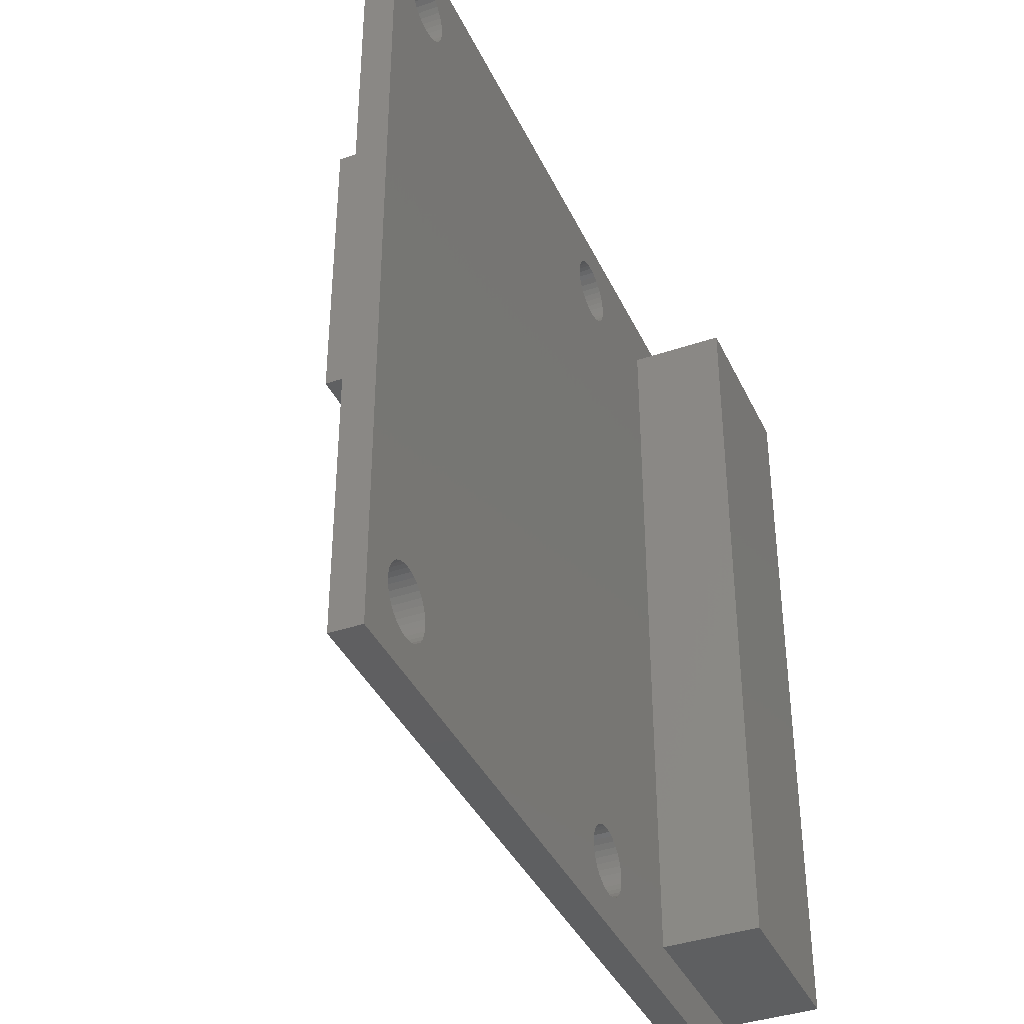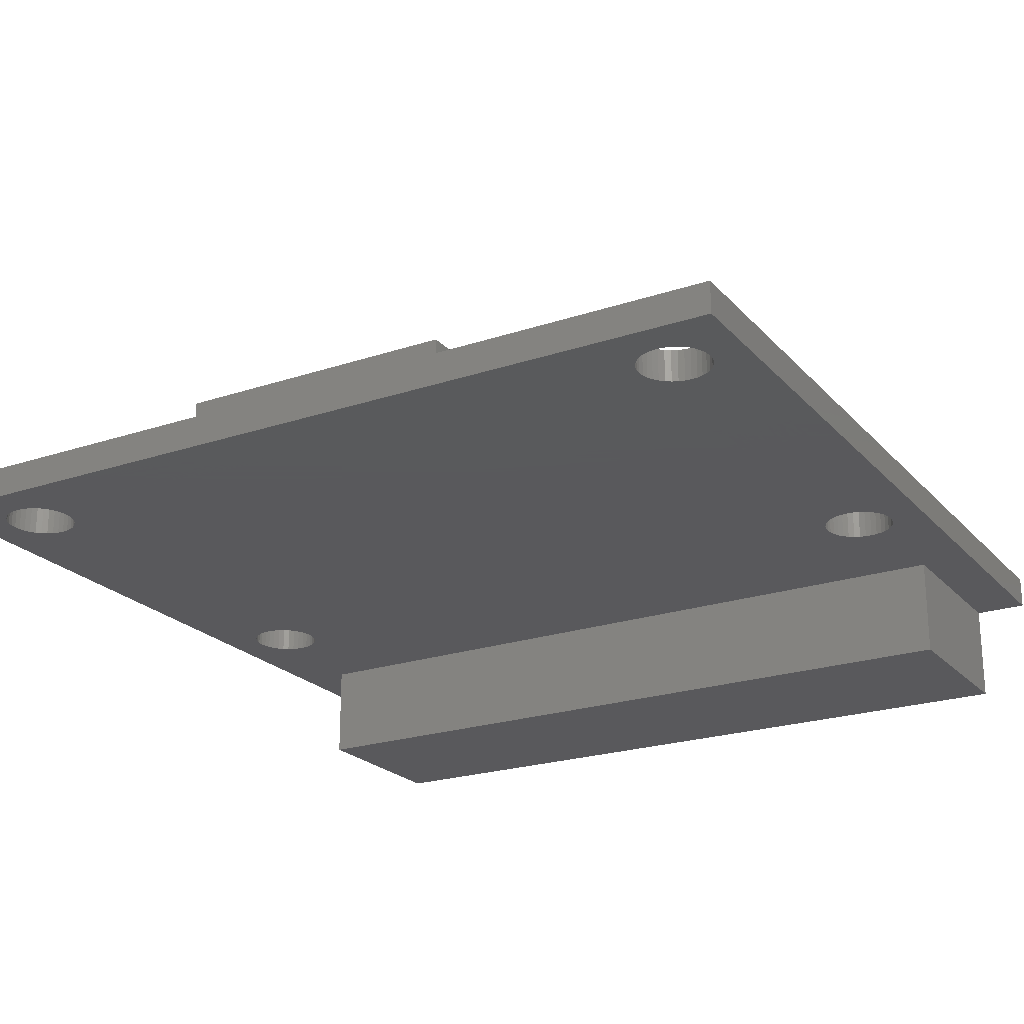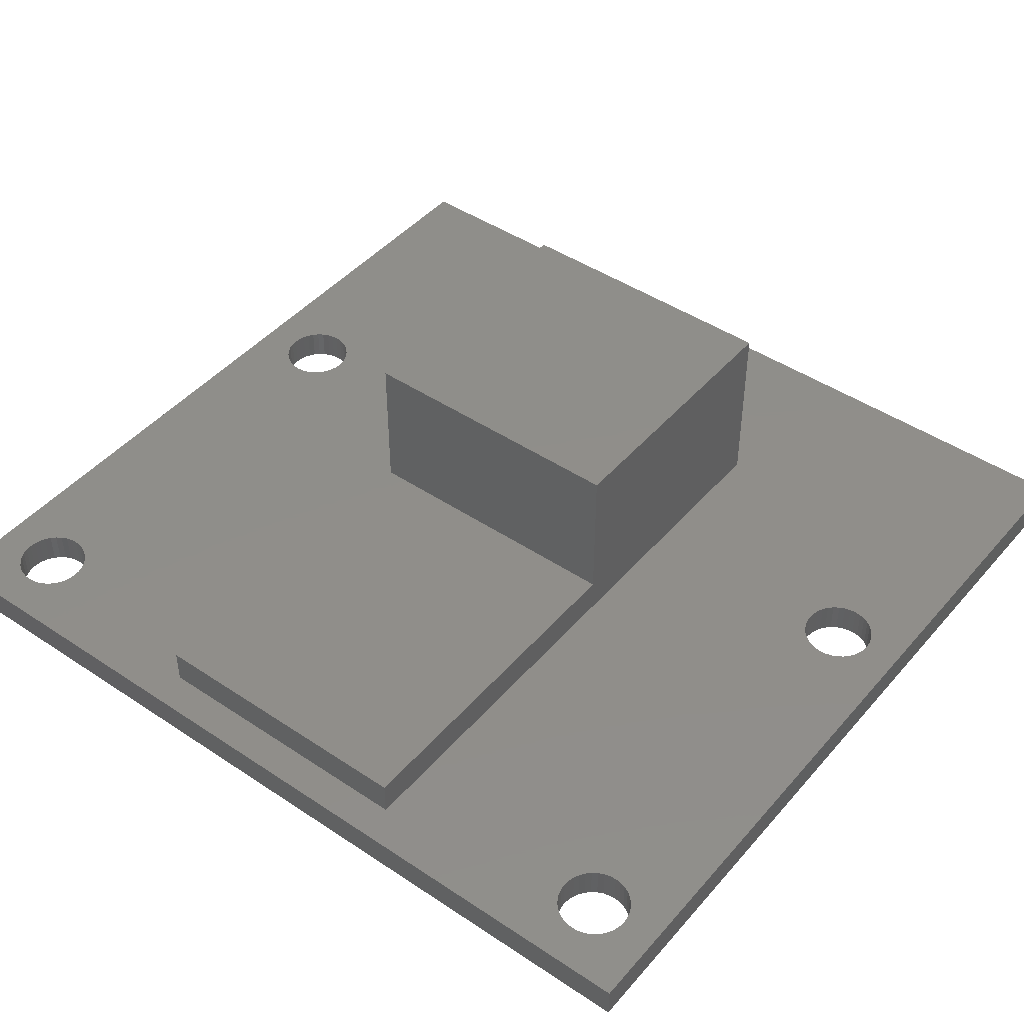
<metadata>
{"format":"stl","ext":"stl","renderer":"f3d","projection":"perspective","resolution":1024,"background":"white","views":[{"elev":-38.9,"azim":113.3,"up":"+Y"},{"elev":-22.4,"azim":120.1,"up":"+Z"},{"elev":45.0,"azim":127.8,"up":"+Z"}]}
</metadata>
<code>
# stl→obj: 323 verts, 658 faces
v 5.2 23.5 2.8
v 5.029e-05 23.5 2.8
v 5.029e-05 25 2.8
v 8.707 1.234 2.8
v 8.85 1.134 2.8
v 5.2 1.5 2.8
v 8.365 1.826 2.8
v 8.41 1.658 2.8
v 20.98 22.5 2.8
v 21.08 22.36 2.8
v 9.35 22 2.8
v 8.484 1.5 2.8
v 8.584 1.357 2.8
v 8.41 2.342 2.8
v 8.365 2.174 2.8
v 8.35 2 2.8
v 20.91 22.66 2.8
v 9.85 1.134 2.8
v 9.993 1.234 2.8
v 20.85 2 2.8
v 8.85 22.13 2.8
v 9.008 22.06 2.8
v 22.62 2.643 2.8
v 20.91 1.658 2.8
v 20.98 1.5 2.8
v 5.029e-05 0 2.8
v 8.584 22.36 2.8
v 22.49 2.766 2.8
v 22.35 2.866 2.8
v 22.19 2.94 2.8
v 22.02 2.985 2.8
v 21.85 3 2.8
v 8.707 22.23 2.8
v 22.83 2.174 2.8
v 21.21 22.23 2.8
v 21.08 1.357 2.8
v 21.21 1.234 2.8
v 21.35 1.134 2.8
v 8.41 23.34 2.8
v 8.365 23.17 2.8
v 8.35 23 2.8
v 21.68 2.985 2.8
v 21.51 2.94 2.8
v 8.484 22.5 2.8
v 10.12 1.357 2.8
v 10.22 1.5 2.8
v 10.29 1.658 2.8
v 9.85 22.13 2.8
v 9.993 22.23 2.8
v 20.85 23 2.8
v 8.365 22.83 2.8
v 8.41 22.66 2.8
v 9.35 3 2.8
v 9.524 2.985 2.8
v 9.692 2.94 2.8
v 9.176 2.985 2.8
v 9.008 2.94 2.8
v 8.85 2.866 2.8
v 22.79 2.342 2.8
v 22.72 2.5 2.8
v 9.176 22.02 2.8
v 5.029e-05 1.5 2.8
v 9.008 1.06 2.8
v 9.176 1.015 2.8
v 9.35 1 2.8
v 9.524 1.015 2.8
v 22.02 1.015 2.8
v 22.19 1.06 2.8
v 23.9 0 2.8
v 22.62 1.357 2.8
v 22.72 1.5 2.8
v 21.35 23.87 2.8
v 21.21 23.77 2.8
v 20.87 22.83 2.8
v 9.524 22.02 2.8
v 9.692 22.06 2.8
v 21.35 2.866 2.8
v 21.21 2.766 2.8
v 21.08 2.643 2.8
v 20.98 2.5 2.8
v 8.707 2.766 2.8
v 8.584 2.643 2.8
v 8.484 2.5 2.8
v 20.87 1.826 2.8
v 9.692 1.06 2.8
v 21.51 1.06 2.8
v 21.68 1.015 2.8
v 21.85 1 2.8
v 22.35 1.134 2.8
v 22.49 1.234 2.8
v 21.35 22.13 2.8
v 21.51 22.06 2.8
v 22.85 2 2.8
v 21.68 22.02 2.8
v 22.35 22.13 2.8
v 22.49 22.23 2.8
v 22.62 22.36 2.8
v 22.72 22.5 2.8
v 23.9 25 2.8
v 22.62 23.64 2.8
v 22.49 23.77 2.8
v 10.12 22.36 2.8
v 10.22 22.5 2.8
v 10.29 22.66 2.8
v 8.85 23.87 2.8
v 8.707 23.77 2.8
v 10.22 2.5 2.8
v 10.29 2.342 2.8
v 20.91 2.342 2.8
v 20.87 2.174 2.8
v 9.524 23.98 2.8
v 9.35 24 2.8
v 9.176 23.98 2.8
v 9.008 23.94 2.8
v 8.584 23.64 2.8
v 8.484 23.5 2.8
v 22.83 23.17 2.8
v 22.79 23.34 2.8
v 22.72 23.5 2.8
v 20.91 23.34 2.8
v 20.87 23.17 2.8
v 10.29 23.34 2.8
v 21.08 23.64 2.8
v 20.98 23.5 2.8
v 9.692 23.94 2.8
v 10.33 1.826 2.8
v 10.35 2 2.8
v 10.33 2.174 2.8
v 10.12 2.643 2.8
v 9.993 2.766 2.8
v 9.85 2.866 2.8
v 22.79 1.658 2.8
v 22.83 1.826 2.8
v 22.79 22.66 2.8
v 22.83 22.83 2.8
v 22.85 23 2.8
v 22.35 23.87 2.8
v 22.19 23.94 2.8
v 22.02 23.98 2.8
v 10.22 23.5 2.8
v 10.12 23.64 2.8
v 21.85 22 2.8
v 22.02 22.02 2.8
v 22.19 22.06 2.8
v 21.85 24 2.8
v 21.68 23.98 2.8
v 21.51 23.94 2.8
v 9.993 23.77 2.8
v 9.85 23.87 2.8
v 10.33 22.83 2.8
v 10.35 23 2.8
v 10.33 23.17 2.8
v 22.83 22.83 3.7
v 22.79 22.66 3.7
v 22.9 16.5 3.7
v 21.35 22.13 3.7
v 21.21 22.23 3.7
v 15.6 16.5 3.7
v 22.72 22.5 3.7
v 22.62 22.36 3.7
v 22.49 22.23 3.7
v 20.91 22.66 3.7
v 20.87 22.83 3.7
v 15.6 25 3.7
v 20.85 23 3.7
v 20.87 23.17 3.7
v 21.08 23.64 3.7
v 21.21 23.77 3.7
v 21.35 23.87 3.7
v 22.35 22.13 3.7
v 22.19 22.06 3.7
v 22.02 22.02 3.7
v 21.08 22.36 3.7
v 20.98 22.5 3.7
v 20.91 23.34 3.7
v 20.98 23.5 3.7
v 21.85 22 3.7
v 21.68 22.02 3.7
v 21.51 22.06 3.7
v 21.51 23.94 3.7
v 21.68 23.98 3.7
v 23.9 25 3.7
v 21.85 24 3.7
v 22.02 23.98 3.7
v 22.49 23.77 3.7
v 22.62 23.64 3.7
v 22.72 23.5 3.7
v 22.19 23.94 3.7
v 22.35 23.87 3.7
v 22.79 23.34 3.7
v 22.83 23.17 3.7
v 22.85 23 3.7
v 8.707 22.23 3.7
v 8.584 22.36 3.7
v 5.1 16.5 3.7
v 8.85 23.87 3.7
v 9.008 23.94 3.7
v 5.029e-05 25 3.7
v 10.29 22.66 3.7
v 10.22 22.5 3.7
v 10.12 22.36 3.7
v 9.993 22.23 3.7
v 9.85 22.13 3.7
v 9.176 22.02 3.7
v 9.008 22.06 3.7
v 8.85 22.13 3.7
v 8.484 22.5 3.7
v 8.41 22.66 3.7
v 8.365 22.83 3.7
v 8.35 23 3.7
v 8.365 23.17 3.7
v 8.41 23.34 3.7
v 8.484 23.5 3.7
v 10.33 22.83 3.7
v 9.176 23.98 3.7
v 9.35 24 3.7
v 9.524 23.98 3.7
v 9.692 23.94 3.7
v 9.85 23.87 3.7
v 9.993 23.77 3.7
v 10.12 23.64 3.7
v 10.22 23.5 3.7
v 10.29 23.34 3.7
v 10.33 23.17 3.7
v 10.35 23 3.7
v 5.1 8.5 3.7
v 5.029e-05 5.75 3.7
v 15.6 8.5 3.7
v 15.6 5.75 3.7
v 22.9 8.5 3.7
v 23.9 5.75 3.7
v 8.584 23.64 3.7
v 8.707 23.77 3.7
v 9.692 22.06 3.7
v 9.524 22.02 3.7
v 9.35 22 3.7
v 22.83 1.826 3.7
v 22.79 1.658 3.7
v 23.9 0 3.7
v 21.35 1.134 3.7
v 21.21 1.234 3.7
v 15.6 0 3.7
v 22.72 1.5 3.7
v 22.62 1.357 3.7
v 22.49 1.234 3.7
v 20.91 2.342 3.7
v 20.98 2.5 3.7
v 21.08 2.643 3.7
v 21.21 2.766 3.7
v 22.35 1.134 3.7
v 22.19 1.06 3.7
v 22.02 1.015 3.7
v 21.08 1.357 3.7
v 20.98 1.5 3.7
v 20.91 1.658 3.7
v 20.87 1.826 3.7
v 20.85 2 3.7
v 20.87 2.174 3.7
v 21.85 3 3.7
v 22.02 2.985 3.7
v 21.85 1 3.7
v 21.68 1.015 3.7
v 21.51 1.06 3.7
v 21.35 2.866 3.7
v 21.51 2.94 3.7
v 21.68 2.985 3.7
v 22.49 2.766 3.7
v 22.62 2.643 3.7
v 22.72 2.5 3.7
v 22.19 2.94 3.7
v 22.35 2.866 3.7
v 22.79 2.342 3.7
v 22.83 2.174 3.7
v 22.85 2 3.7
v 10.33 1.826 3.7
v 10.29 1.658 3.7
v 10.22 1.5 3.7
v 10.12 1.357 3.7
v 9.008 1.06 3.7
v 8.85 1.134 3.7
v 5.029e-05 0 3.7
v 8.707 1.234 3.7
v 8.41 2.342 3.7
v 8.484 2.5 3.7
v 9.993 1.234 3.7
v 9.85 1.134 3.7
v 9.692 1.06 3.7
v 9.524 2.985 3.7
v 9.692 2.94 3.7
v 9.85 2.866 3.7
v 8.584 1.357 3.7
v 8.484 1.5 3.7
v 8.41 1.658 3.7
v 8.365 1.826 3.7
v 8.35 2 3.7
v 8.365 2.174 3.7
v 8.85 2.866 3.7
v 9.008 2.94 3.7
v 9.176 2.985 3.7
v 9.35 3 3.7
v 9.993 2.766 3.7
v 10.12 2.643 3.7
v 10.22 2.5 3.7
v 8.584 2.643 3.7
v 8.707 2.766 3.7
v 10.29 2.342 3.7
v 10.33 2.174 3.7
v 10.35 2 3.7
v 9.524 1.015 3.7
v 9.35 1 3.7
v 9.176 1.015 3.7
v 22.9 8.5 4.7
v 22.9 16.5 4.7
v 13.1 8.5 4.7
v 13.1 16.5 4.7
v 5.029e-05 1.5 2.515e-05
v 5.029e-05 23.5 2.515e-05
v 5.1 16.5 8.9
v 13.1 16.5 8.9
v 5.1 8.5 8.9
v 13.1 8.5 8.9
v 5.2 23.5 2.515e-05
v 5.2 1.5 2.515e-05
f 1 2 3
f 4 5 6
f 6 7 8
f 9 10 11
f 8 12 6
f 6 12 13
f 6 13 4
f 14 15 6
f 6 15 16
f 6 16 7
f 9 11 17
f 18 19 20
f 21 22 23
f 24 25 26
f 27 28 29
f 29 30 27
f 27 30 31
f 27 31 32
f 28 27 23
f 23 27 33
f 23 33 21
f 34 10 35
f 25 36 26
f 26 36 37
f 26 37 38
f 39 40 3
f 3 40 41
f 3 41 1
f 32 42 27
f 27 42 43
f 27 43 44
f 19 45 20
f 20 45 46
f 20 46 47
f 48 49 50
f 41 51 1
f 1 51 52
f 1 52 44
f 53 1 54
f 54 1 55
f 53 56 1
f 1 56 57
f 1 57 58
f 34 59 10
f 10 59 60
f 10 60 11
f 11 60 23
f 11 23 61
f 61 23 22
f 26 62 6
f 5 63 6
f 6 63 64
f 6 64 26
f 26 64 65
f 26 65 66
f 67 68 69
f 69 70 71
f 72 73 3
f 17 11 74
f 74 11 75
f 74 75 50
f 50 75 76
f 50 76 48
f 43 77 44
f 44 77 78
f 44 78 1
f 1 78 79
f 1 79 80
f 58 81 1
f 1 81 82
f 1 82 6
f 6 82 83
f 6 83 14
f 24 26 84
f 84 26 66
f 84 66 20
f 20 66 85
f 20 85 18
f 38 86 26
f 26 86 87
f 26 87 69
f 69 87 88
f 69 88 67
f 68 89 69
f 69 89 90
f 69 90 70
f 35 91 34
f 34 91 92
f 34 92 93
f 93 92 94
f 95 96 69
f 69 96 97
f 69 97 98
f 99 100 101
f 49 102 50
f 50 102 103
f 50 103 104
f 3 105 106
f 107 80 108
f 108 80 109
f 108 109 110
f 111 112 3
f 112 113 3
f 3 113 114
f 3 114 105
f 106 115 3
f 3 115 116
f 3 116 39
f 117 118 99
f 99 118 119
f 99 119 100
f 120 121 122
f 73 123 3
f 3 123 124
f 3 124 111
f 111 124 125
f 47 126 20
f 20 126 127
f 20 127 110
f 110 127 128
f 110 128 108
f 107 129 80
f 80 129 130
f 80 130 1
f 1 130 131
f 1 131 55
f 71 132 69
f 69 132 133
f 69 133 93
f 98 134 69
f 69 134 135
f 69 135 99
f 99 135 136
f 99 136 117
f 101 137 99
f 99 137 138
f 99 138 139
f 120 122 124
f 124 122 140
f 124 140 141
f 94 142 93
f 93 142 143
f 93 143 69
f 69 143 144
f 69 144 95
f 139 145 99
f 99 145 146
f 99 146 3
f 3 146 147
f 3 147 72
f 141 148 124
f 124 148 149
f 124 149 125
f 104 150 50
f 50 150 151
f 50 151 121
f 121 151 152
f 121 152 122
f 153 154 155
f 156 157 158
f 154 159 155
f 155 159 160
f 155 160 161
f 162 163 164
f 164 163 165
f 164 165 166
f 167 168 164
f 164 168 169
f 161 170 155
f 155 170 171
f 155 171 172
f 157 173 158
f 158 173 174
f 158 174 162
f 166 175 164
f 164 175 176
f 164 176 167
f 172 177 155
f 155 177 178
f 155 178 158
f 158 178 179
f 158 179 156
f 169 180 164
f 164 180 181
f 164 181 182
f 182 181 183
f 182 183 184
f 185 186 182
f 182 186 187
f 184 188 182
f 182 188 189
f 182 189 185
f 187 190 182
f 182 190 191
f 182 191 192
f 193 194 195
f 196 197 198
f 199 200 158
f 200 201 158
f 158 201 202
f 158 202 203
f 204 205 195
f 195 205 206
f 195 206 193
f 207 208 198
f 198 208 209
f 198 209 210
f 210 211 198
f 198 211 212
f 198 212 213
f 162 164 158
f 158 164 214
f 158 214 199
f 197 215 198
f 198 215 216
f 198 216 164
f 164 216 217
f 217 218 164
f 164 218 219
f 164 219 220
f 220 221 164
f 164 221 222
f 164 222 223
f 223 224 164
f 164 224 225
f 164 225 214
f 194 207 195
f 195 207 198
f 195 198 226
f 226 198 227
f 226 227 228
f 228 227 229
f 228 229 230
f 230 229 231
f 230 231 155
f 155 231 182
f 155 182 153
f 153 182 192
f 213 232 198
f 198 232 233
f 198 233 196
f 203 234 158
f 158 234 235
f 158 235 195
f 195 235 236
f 195 236 204
f 237 238 239
f 240 241 242
f 238 243 239
f 239 243 244
f 239 244 245
f 246 247 229
f 229 247 248
f 229 248 249
f 245 250 239
f 239 250 251
f 239 251 252
f 241 253 242
f 242 253 254
f 242 254 255
f 255 256 242
f 242 256 257
f 242 257 229
f 229 257 258
f 229 258 246
f 231 259 260
f 252 261 239
f 239 261 262
f 239 262 242
f 242 262 263
f 242 263 240
f 249 264 229
f 229 264 265
f 229 265 231
f 231 265 266
f 231 266 259
f 267 268 231
f 231 268 269
f 260 270 231
f 231 270 271
f 231 271 267
f 269 272 231
f 231 272 273
f 231 273 239
f 239 273 274
f 239 274 237
f 275 276 242
f 242 276 277
f 242 277 278
f 279 280 281
f 281 280 282
f 283 284 227
f 278 285 242
f 242 285 286
f 242 286 287
f 288 289 229
f 229 289 290
f 282 291 281
f 281 291 292
f 281 292 293
f 293 294 281
f 281 294 295
f 281 295 227
f 227 295 296
f 227 296 283
f 297 298 227
f 227 298 299
f 227 299 229
f 229 299 300
f 229 300 288
f 290 301 229
f 229 301 302
f 229 302 303
f 284 304 227
f 227 304 305
f 227 305 297
f 303 306 229
f 229 306 307
f 229 307 242
f 242 307 308
f 242 308 275
f 287 309 242
f 242 309 310
f 242 310 281
f 281 310 311
f 281 311 279
f 312 313 314
f 314 313 315
f 239 69 231
f 231 69 99
f 231 99 182
f 182 99 164
f 164 99 3
f 164 3 198
f 198 3 2
f 26 281 62
f 62 281 227
f 62 227 316
f 198 2 227
f 227 2 317
f 227 317 316
f 150 225 151
f 151 225 224
f 151 224 152
f 152 224 223
f 152 223 122
f 122 223 222
f 122 222 140
f 140 222 221
f 140 221 141
f 141 221 220
f 141 220 148
f 148 220 219
f 148 219 149
f 149 219 218
f 149 218 125
f 125 218 217
f 125 217 111
f 111 217 216
f 111 216 112
f 112 216 215
f 112 215 113
f 113 215 197
f 113 197 114
f 114 197 196
f 114 196 105
f 105 196 233
f 105 233 106
f 106 233 232
f 106 232 115
f 115 232 213
f 115 213 116
f 116 213 212
f 116 212 39
f 39 212 211
f 39 211 40
f 40 211 210
f 40 210 41
f 41 210 209
f 41 209 51
f 51 209 208
f 51 208 52
f 52 208 207
f 52 207 44
f 44 207 194
f 44 194 27
f 27 194 193
f 27 193 33
f 33 193 206
f 33 206 21
f 21 206 205
f 21 205 22
f 22 205 204
f 22 204 61
f 61 204 236
f 61 236 11
f 11 236 235
f 11 235 75
f 75 235 234
f 75 234 76
f 76 234 203
f 76 203 48
f 48 203 202
f 48 202 49
f 49 202 201
f 49 201 102
f 102 201 200
f 102 200 103
f 103 200 199
f 103 199 104
f 104 199 214
f 104 214 150
f 150 214 225
f 135 192 136
f 136 192 191
f 136 191 117
f 117 191 190
f 117 190 118
f 118 190 187
f 118 187 119
f 119 187 186
f 119 186 100
f 100 186 185
f 100 185 101
f 101 185 189
f 101 189 137
f 137 189 188
f 137 188 138
f 138 188 184
f 138 184 139
f 139 184 183
f 139 183 145
f 145 183 181
f 145 181 146
f 146 181 180
f 146 180 147
f 147 180 169
f 147 169 72
f 72 169 168
f 72 168 73
f 73 168 167
f 73 167 123
f 123 167 176
f 123 176 124
f 124 176 175
f 124 175 120
f 120 175 166
f 120 166 121
f 121 166 165
f 121 165 50
f 50 165 163
f 50 163 74
f 74 163 162
f 74 162 17
f 17 162 174
f 17 174 9
f 9 174 173
f 9 173 10
f 10 173 157
f 10 157 35
f 35 157 156
f 35 156 91
f 91 156 179
f 91 179 92
f 92 179 178
f 92 178 94
f 94 178 177
f 94 177 142
f 142 177 172
f 142 172 143
f 143 172 171
f 143 171 144
f 144 171 170
f 144 170 95
f 95 170 161
f 95 161 96
f 96 161 160
f 96 160 97
f 97 160 159
f 97 159 98
f 98 159 154
f 98 154 134
f 134 154 153
f 134 153 135
f 135 153 192
f 313 312 155
f 155 312 230
f 318 319 195
f 195 319 315
f 195 315 158
f 158 315 313
f 158 313 155
f 320 318 226
f 226 318 195
f 319 321 315
f 315 321 314
f 321 319 320
f 320 319 318
f 322 317 1
f 1 317 2
f 323 322 6
f 6 322 1
f 322 323 317
f 317 323 316
f 281 26 242
f 242 26 69
f 242 69 239
f 126 308 127
f 127 308 307
f 127 307 128
f 128 307 306
f 128 306 108
f 108 306 303
f 108 303 107
f 107 303 302
f 107 302 129
f 129 302 301
f 129 301 130
f 130 301 290
f 130 290 131
f 131 290 289
f 131 289 55
f 55 289 288
f 55 288 54
f 54 288 300
f 54 300 53
f 53 300 299
f 53 299 56
f 56 299 298
f 56 298 57
f 57 298 297
f 57 297 58
f 58 297 305
f 58 305 81
f 81 305 304
f 81 304 82
f 82 304 284
f 82 284 83
f 83 284 283
f 83 283 14
f 14 283 296
f 14 296 15
f 15 296 295
f 15 295 16
f 16 295 294
f 16 294 7
f 7 294 293
f 7 293 8
f 8 293 292
f 8 292 12
f 12 292 291
f 12 291 13
f 13 291 282
f 13 282 4
f 4 282 280
f 4 280 5
f 5 280 279
f 5 279 63
f 63 279 311
f 63 311 64
f 64 311 310
f 64 310 65
f 65 310 309
f 65 309 66
f 66 309 287
f 66 287 85
f 85 287 286
f 85 286 18
f 18 286 285
f 18 285 19
f 19 285 278
f 19 278 45
f 45 278 277
f 45 277 46
f 46 277 276
f 46 276 47
f 47 276 275
f 47 275 126
f 126 275 308
f 133 274 93
f 93 274 273
f 93 273 34
f 34 273 272
f 34 272 59
f 59 272 269
f 59 269 60
f 60 269 268
f 60 268 23
f 23 268 267
f 23 267 28
f 28 267 271
f 28 271 29
f 29 271 270
f 29 270 30
f 30 270 260
f 30 260 31
f 31 260 259
f 31 259 32
f 32 259 266
f 32 266 42
f 42 266 265
f 42 265 43
f 43 265 264
f 43 264 77
f 77 264 249
f 77 249 78
f 78 249 248
f 78 248 79
f 79 248 247
f 79 247 80
f 80 247 246
f 80 246 109
f 109 246 258
f 109 258 110
f 110 258 257
f 110 257 20
f 20 257 256
f 20 256 84
f 84 256 255
f 84 255 24
f 24 255 254
f 24 254 25
f 25 254 253
f 25 253 36
f 36 253 241
f 36 241 37
f 37 241 240
f 37 240 38
f 38 240 263
f 38 263 86
f 86 263 262
f 86 262 87
f 87 262 261
f 87 261 88
f 88 261 252
f 88 252 67
f 67 252 251
f 67 251 68
f 68 251 250
f 68 250 89
f 89 250 245
f 89 245 90
f 90 245 244
f 90 244 70
f 70 244 243
f 70 243 71
f 71 243 238
f 71 238 132
f 132 238 237
f 132 237 133
f 133 237 274
f 314 321 320
f 230 312 228
f 228 312 314
f 228 314 226
f 226 314 320
f 316 323 62
f 62 323 6

</code>
